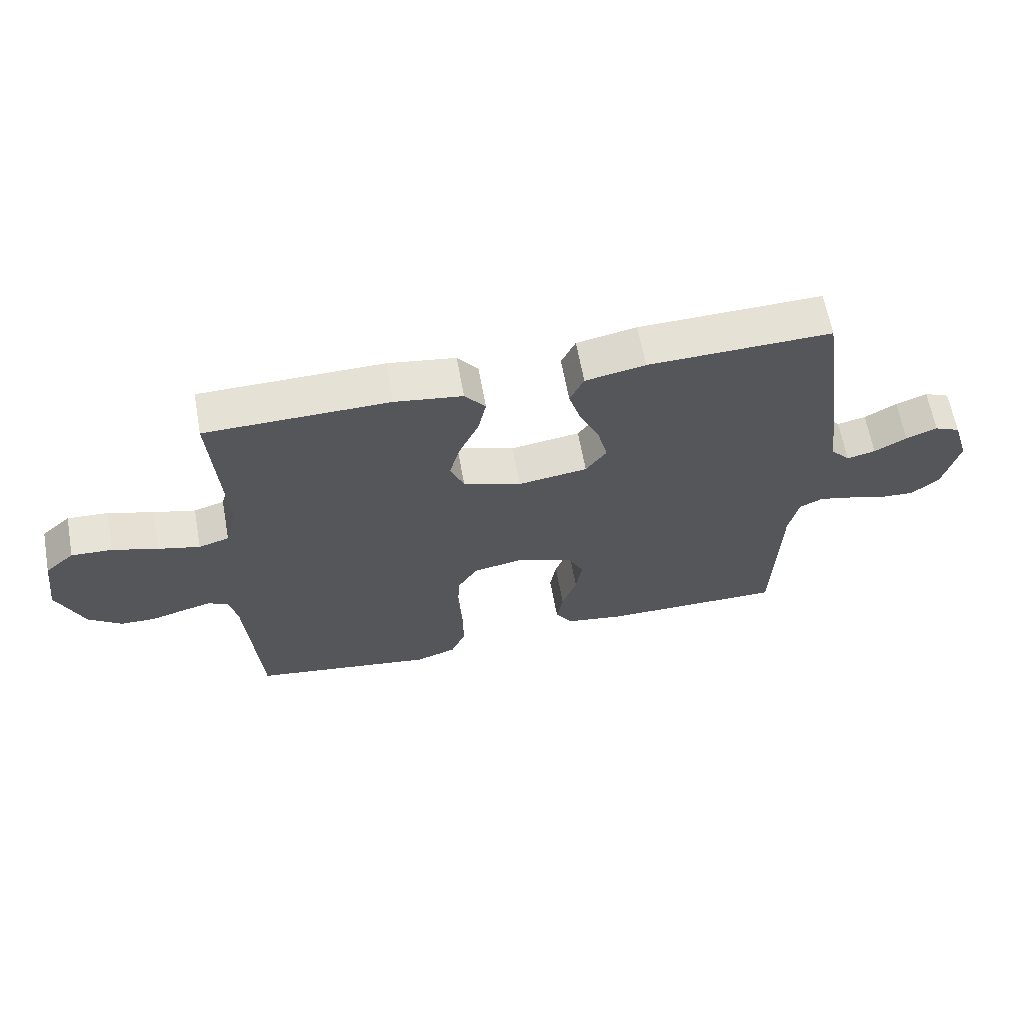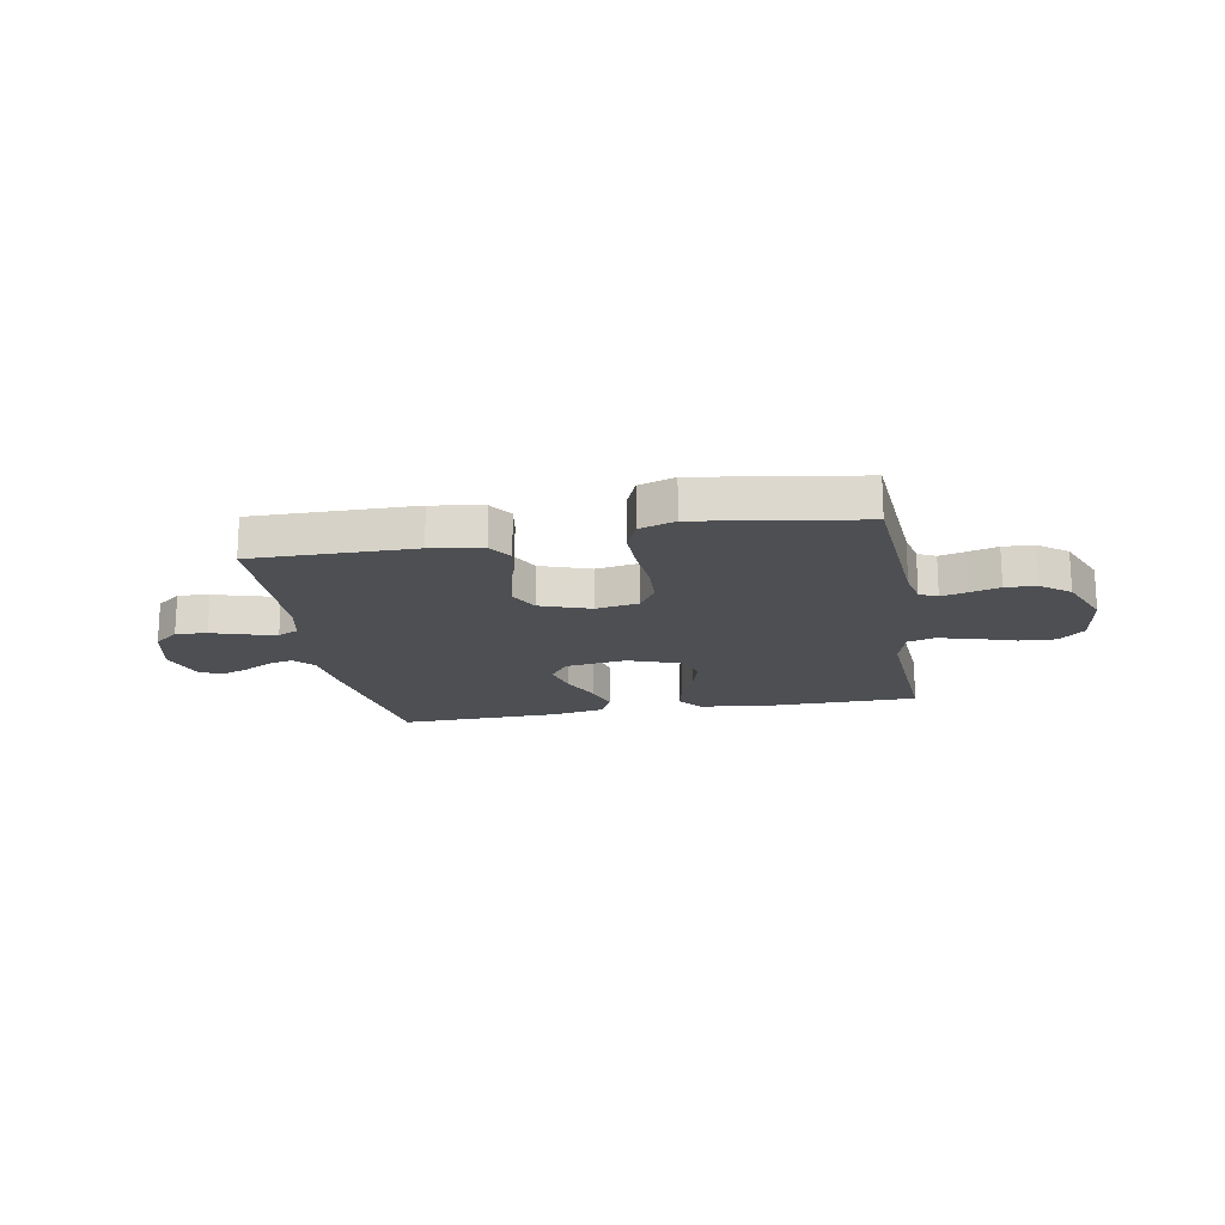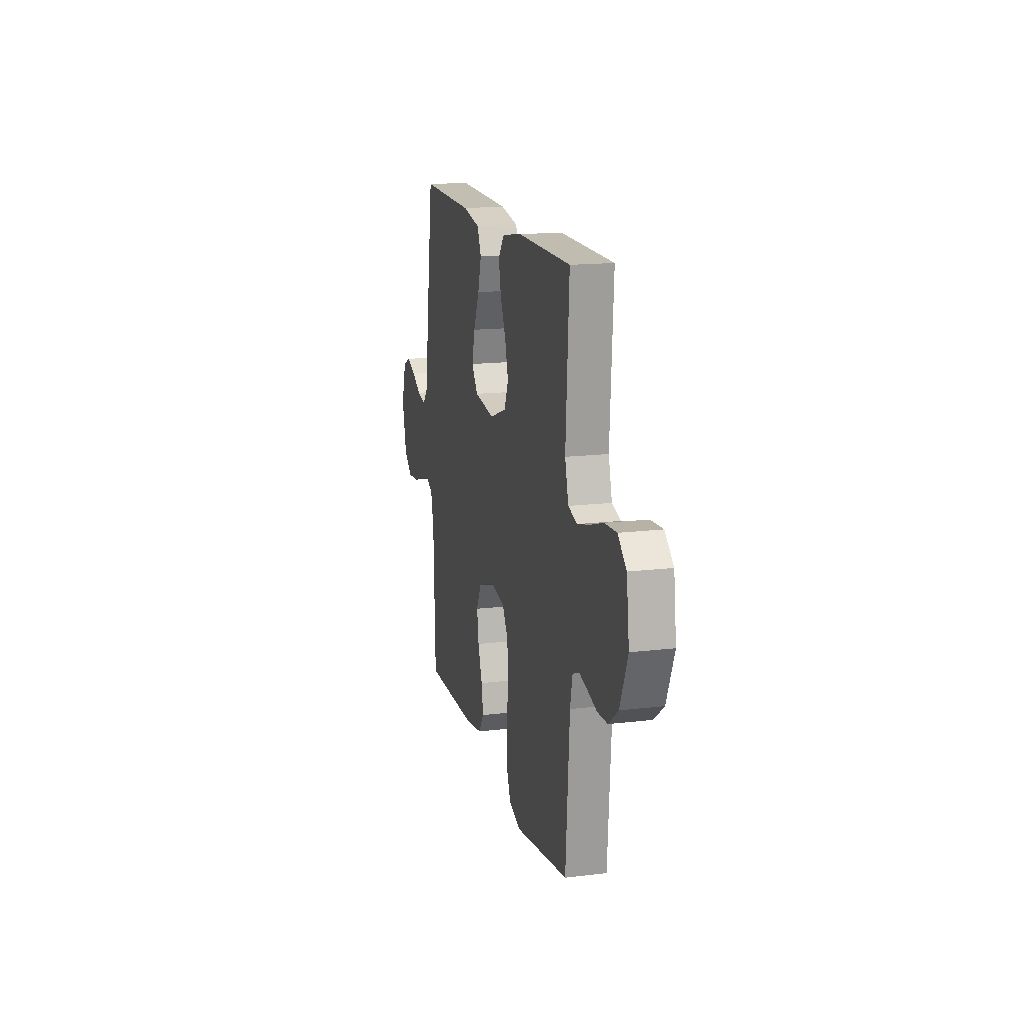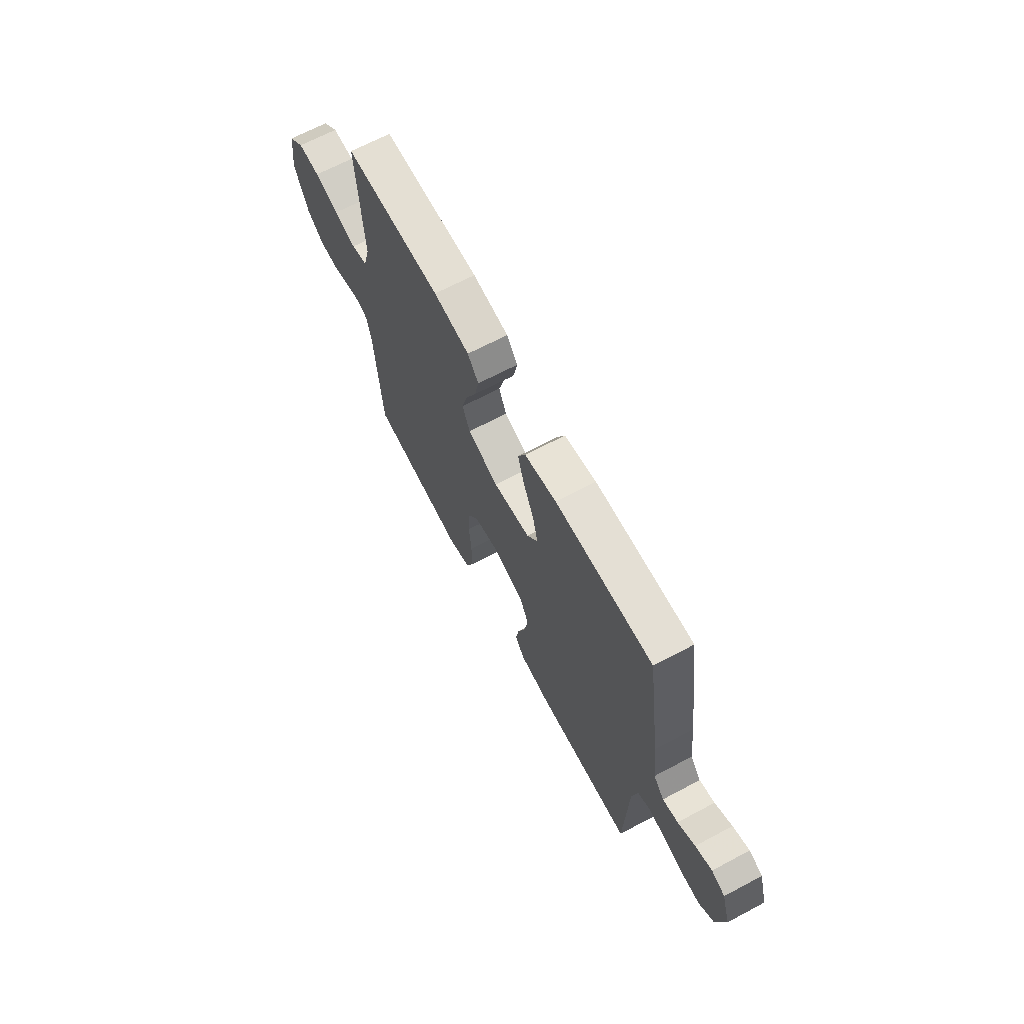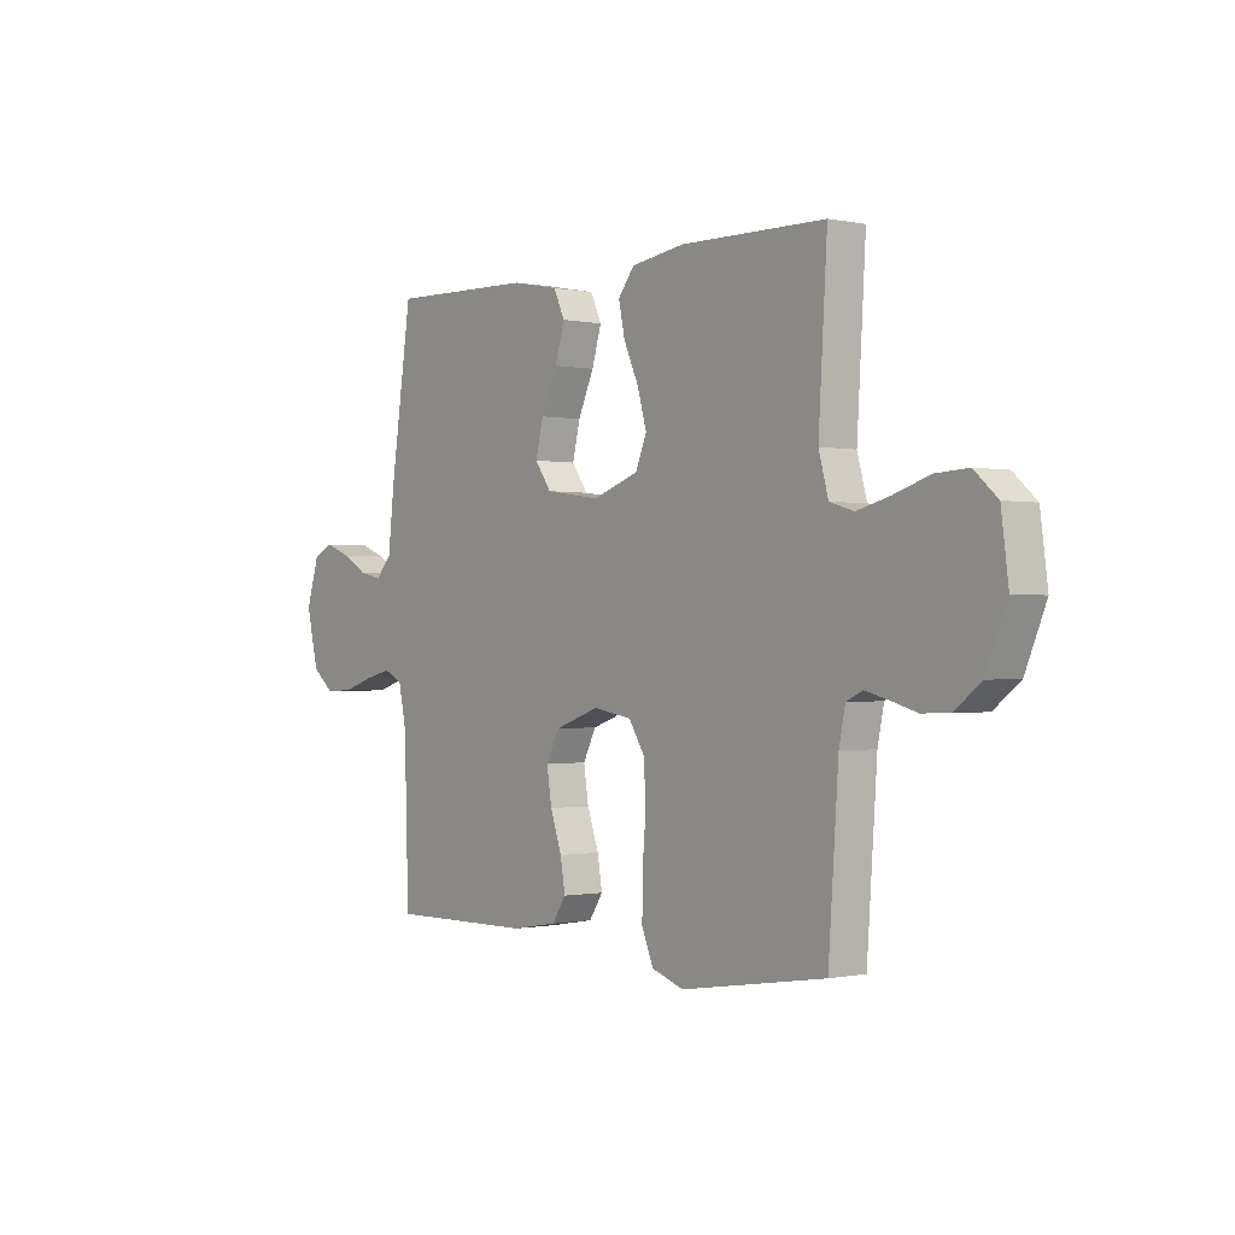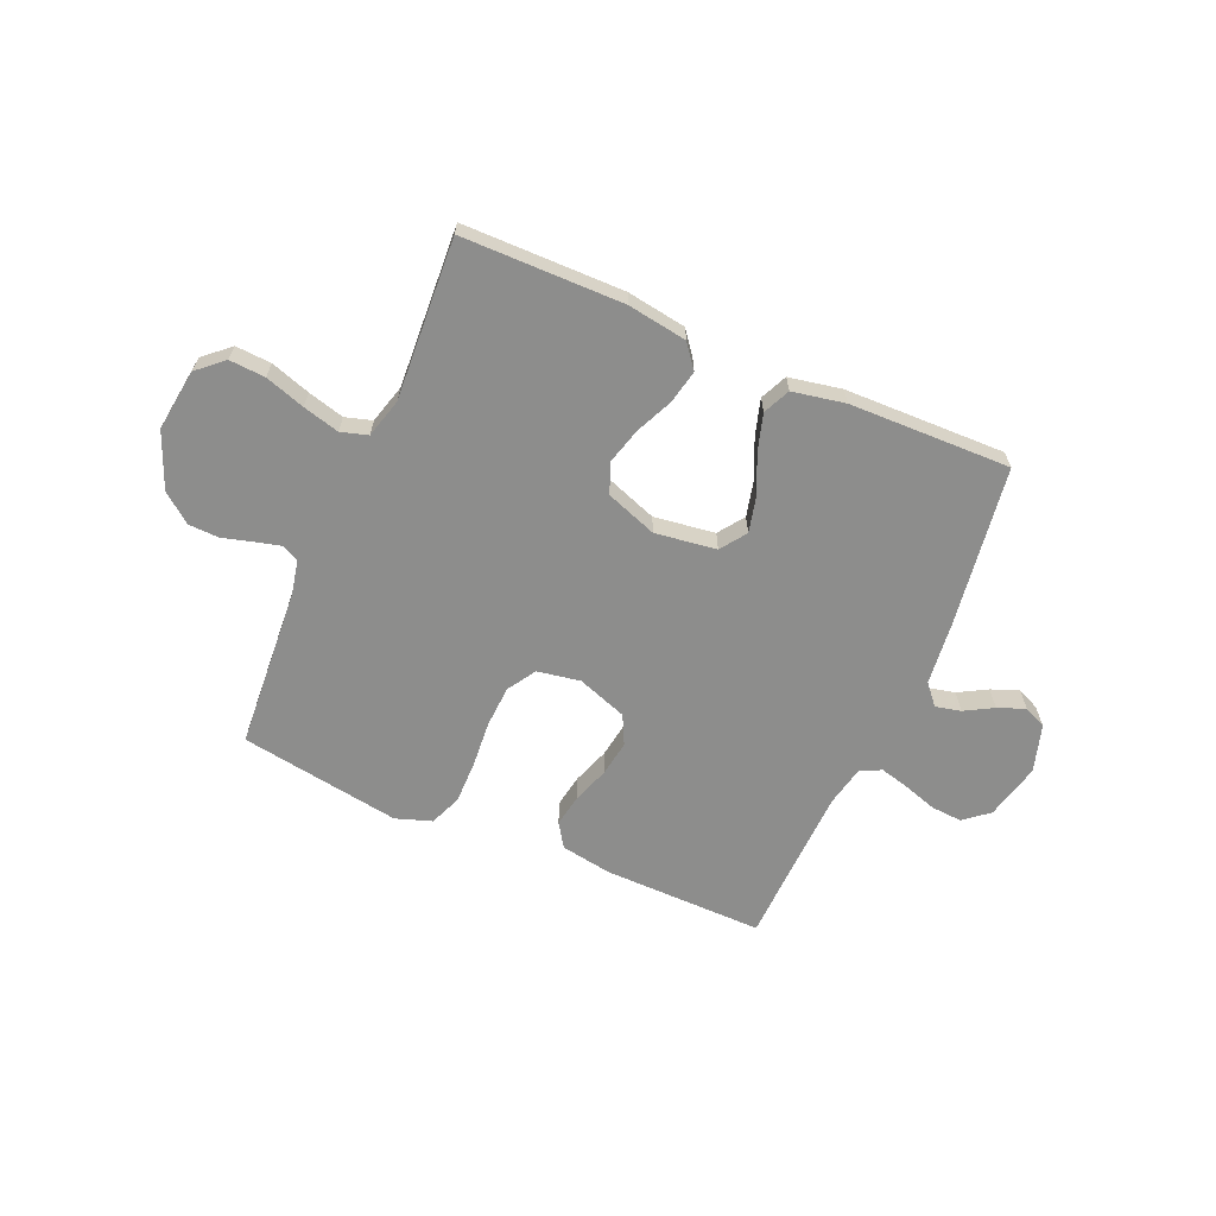
<metadata>
{"format":"obj","ext":"obj","renderer":"f3d","projection":"perspective","resolution":1024,"background":"white","views":[{"elev":63.8,"azim":-10.3,"up":"+Z"},{"elev":-17.8,"azim":-169.8,"up":"+Y"},{"elev":15.9,"azim":-104.1,"up":"+Z"},{"elev":67.2,"azim":62.0,"up":"+Z"},{"elev":-0.5,"azim":-128.1,"up":"+Z"},{"elev":-64.4,"azim":-23.5,"up":"+Y"}]}
</metadata>
<code>
v 0.5 0.07 0.5
v 0.544 0.07 0.2
v 0.557 0.07 0.084
v 0.59 0.07 0.046
v 0.637 0.07 0.057
v 0.69 0.07 0.087
v 0.741 0.07 0.107
v 0.783 0.07 0.088
v 0.81 0.07 0
v 0.785 0.07 -0.105
v 0.739 0.07 -0.143
v 0.681 0.07 -0.139
v 0.619 0.07 -0.119
v 0.564 0.07 -0.105
v 0.525 0.07 -0.124
v 0.509 0.07 -0.2
v 0.5 0.07 -0.5
v 0.2 0.07 -0.497
v 0.105 0.07 -0.481
v 0.076 0.07 -0.437
v 0.086 0.07 -0.377
v 0.11 0.07 -0.308
v 0.12 0.07 -0.242
v 0.093 0.07 -0.188
v 0 0.07 -0.155
v -0.08 0.07 -0.169
v -0.113 0.07 -0.222
v -0.117 0.07 -0.299
v -0.11 0.07 -0.385
v -0.109 0.07 -0.465
v -0.133 0.07 -0.524
v -0.2 0.07 -0.547
v -0.5 0.07 -0.5
v -0.521 0.07 -0.2
v -0.534 0.07 -0.136
v -0.567 0.07 -0.12
v -0.614 0.07 -0.132
v -0.67 0.07 -0.148
v -0.727 0.07 -0.146
v -0.781 0.07 -0.104
v -0.824 0.07 0
v -0.809 0.07 0.115
v -0.761 0.07 0.158
v -0.694 0.07 0.154
v -0.62 0.07 0.13
v -0.552 0.07 0.112
v -0.502 0.07 0.127
v -0.482 0.07 0.2
v -0.5 0.07 0.5
v -0.2 0.07 0.503
v -0.089 0.07 0.486
v -0.055 0.07 0.442
v -0.068 0.07 0.38
v -0.099 0.07 0.311
v -0.118 0.07 0.243
v -0.095 0.07 0.187
v 0 0.07 0.153
v 0.114 0.07 0.169
v 0.148 0.07 0.217
v 0.132 0.07 0.283
v 0.099 0.07 0.357
v 0.079 0.07 0.424
v 0.102 0.07 0.474
v 0.2 0.07 0.493
v 0.5 0 0.5
v 0.544 0 0.2
v 0.557 0 0.084
v 0.59 0 0.046
v 0.637 0 0.057
v 0.69 0 0.087
v 0.741 0 0.107
v 0.783 0 0.088
v 0.81 0 0
v 0.785 0 -0.105
v 0.739 0 -0.143
v 0.681 0 -0.139
v 0.619 0 -0.119
v 0.564 0 -0.105
v 0.525 0 -0.124
v 0.509 0 -0.2
v 0.5 0 -0.5
v 0.2 0 -0.497
v 0.105 0 -0.481
v 0.076 0 -0.437
v 0.086 0 -0.377
v 0.11 0 -0.308
v 0.12 0 -0.242
v 0.093 0 -0.188
v 0 0 -0.155
v -0.08 0 -0.169
v -0.113 0 -0.222
v -0.117 0 -0.299
v -0.11 0 -0.385
v -0.109 0 -0.465
v -0.133 0 -0.524
v -0.2 0 -0.547
v -0.5 0 -0.5
v -0.521 0 -0.2
v -0.534 0 -0.136
v -0.567 0 -0.12
v -0.614 0 -0.132
v -0.67 0 -0.148
v -0.727 0 -0.146
v -0.781 0 -0.104
v -0.824 0 0
v -0.809 0 0.115
v -0.761 0 0.158
v -0.694 0 0.154
v -0.62 0 0.13
v -0.552 0 0.112
v -0.502 0 0.127
v -0.482 0 0.2
v -0.5 0 0.5
v -0.2 0 0.503
v -0.089 0 0.486
v -0.055 0 0.442
v -0.068 0 0.38
v -0.099 0 0.311
v -0.118 0 0.243
v -0.095 0 0.187
v 0 0 0.153
v 0.114 0 0.169
v 0.148 0 0.217
v 0.132 0 0.283
v 0.099 0 0.357
v 0.079 0 0.424
v 0.102 0 0.474
v 0.2 0 0.493
f 60 61 62 63
f 59 60 63 64
f 51 52 53 54
f 51 54 55
f 48 49 50 51
f 47 48 51 55
f 42 43 44 45
f 42 45 46
f 41 42 46
f 40 41 46 47
f 37 38 39 40
f 36 37 40 47
f 31 32 33 34
f 31 34 35
f 28 29 30 31
f 27 28 31 35
f 26 27 35 36
f 19 20 21 22
f 19 22 23
f 16 17 18 19
f 15 16 19 23
f 14 15 23 24
f 10 11 12 13
f 10 13 14
f 9 10 14
f 5 6 7 8
f 4 5 8 9
f 64 1 2 3
f 59 64 3 4
f 36 47 55 56
f 25 26 36 56
f 25 56 57
f 24 25 57 58
f 4 9 14 24
f 4 24 58 59
f 127 126 125 124
f 128 127 124 123
f 118 117 116 115
f 119 118 115
f 115 114 113 112
f 119 115 112 111
f 109 108 107 106
f 110 109 106
f 110 106 105
f 111 110 105 104
f 104 103 102 101
f 111 104 101 100
f 98 97 96 95
f 99 98 95
f 95 94 93 92
f 99 95 92 91
f 100 99 91 90
f 86 85 84 83
f 87 86 83
f 83 82 81 80
f 87 83 80 79
f 88 87 79 78
f 77 76 75 74
f 78 77 74
f 78 74 73
f 72 71 70 69
f 73 72 69 68
f 67 66 65 128
f 68 67 128 123
f 120 119 111 100
f 120 100 90 89
f 121 120 89
f 122 121 89 88
f 88 78 73 68
f 123 122 88 68
f 1 65 66 2
f 2 66 67 3
f 3 67 68 4
f 4 68 69 5
f 5 69 70 6
f 6 70 71 7
f 7 71 72 8
f 8 72 73 9
f 9 73 74 10
f 10 74 75 11
f 11 75 76 12
f 12 76 77 13
f 13 77 78 14
f 14 78 79 15
f 15 79 80 16
f 16 80 81 17
f 17 81 82 18
f 18 82 83 19
f 19 83 84 20
f 20 84 85 21
f 21 85 86 22
f 22 86 87 23
f 23 87 88 24
f 24 88 89 25
f 25 89 90 26
f 26 90 91 27
f 27 91 92 28
f 28 92 93 29
f 29 93 94 30
f 30 94 95 31
f 31 95 96 32
f 32 96 97 33
f 33 97 98 34
f 34 98 99 35
f 35 99 100 36
f 36 100 101 37
f 37 101 102 38
f 38 102 103 39
f 39 103 104 40
f 40 104 105 41
f 41 105 106 42
f 42 106 107 43
f 43 107 108 44
f 44 108 109 45
f 45 109 110 46
f 46 110 111 47
f 47 111 112 48
f 48 112 113 49
f 49 113 114 50
f 50 114 115 51
f 51 115 116 52
f 52 116 117 53
f 53 117 118 54
f 54 118 119 55
f 55 119 120 56
f 56 120 121 57
f 57 121 122 58
f 58 122 123 59
f 59 123 124 60
f 60 124 125 61
f 61 125 126 62
f 62 126 127 63
f 63 127 128 64
f 64 128 65 1

</code>
